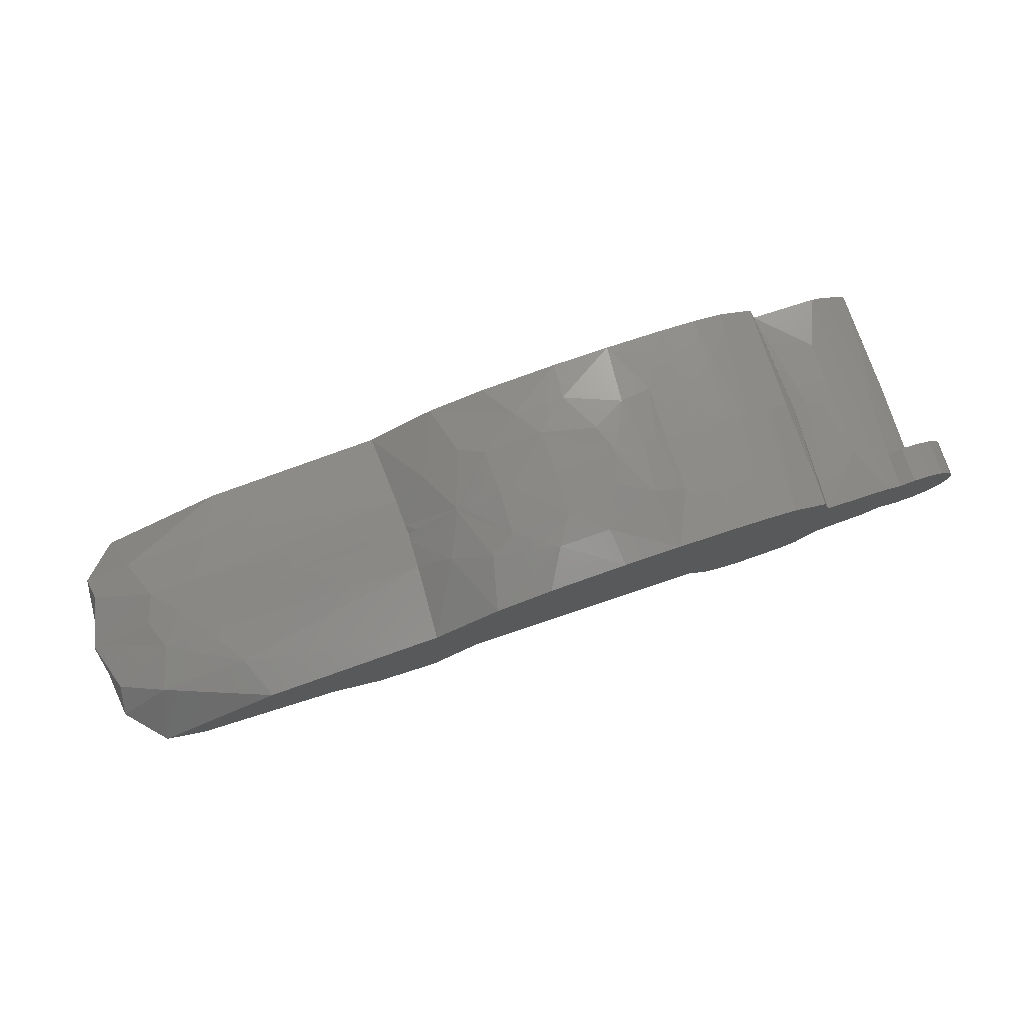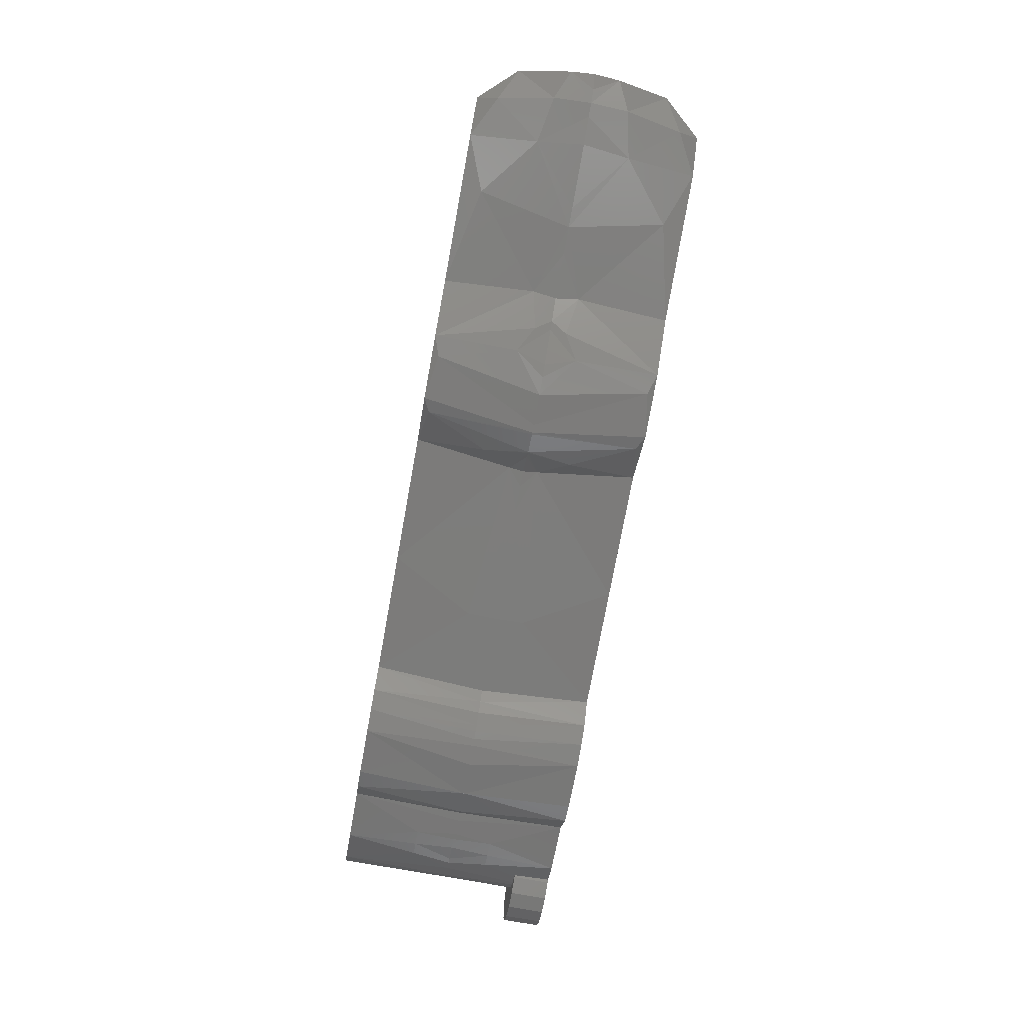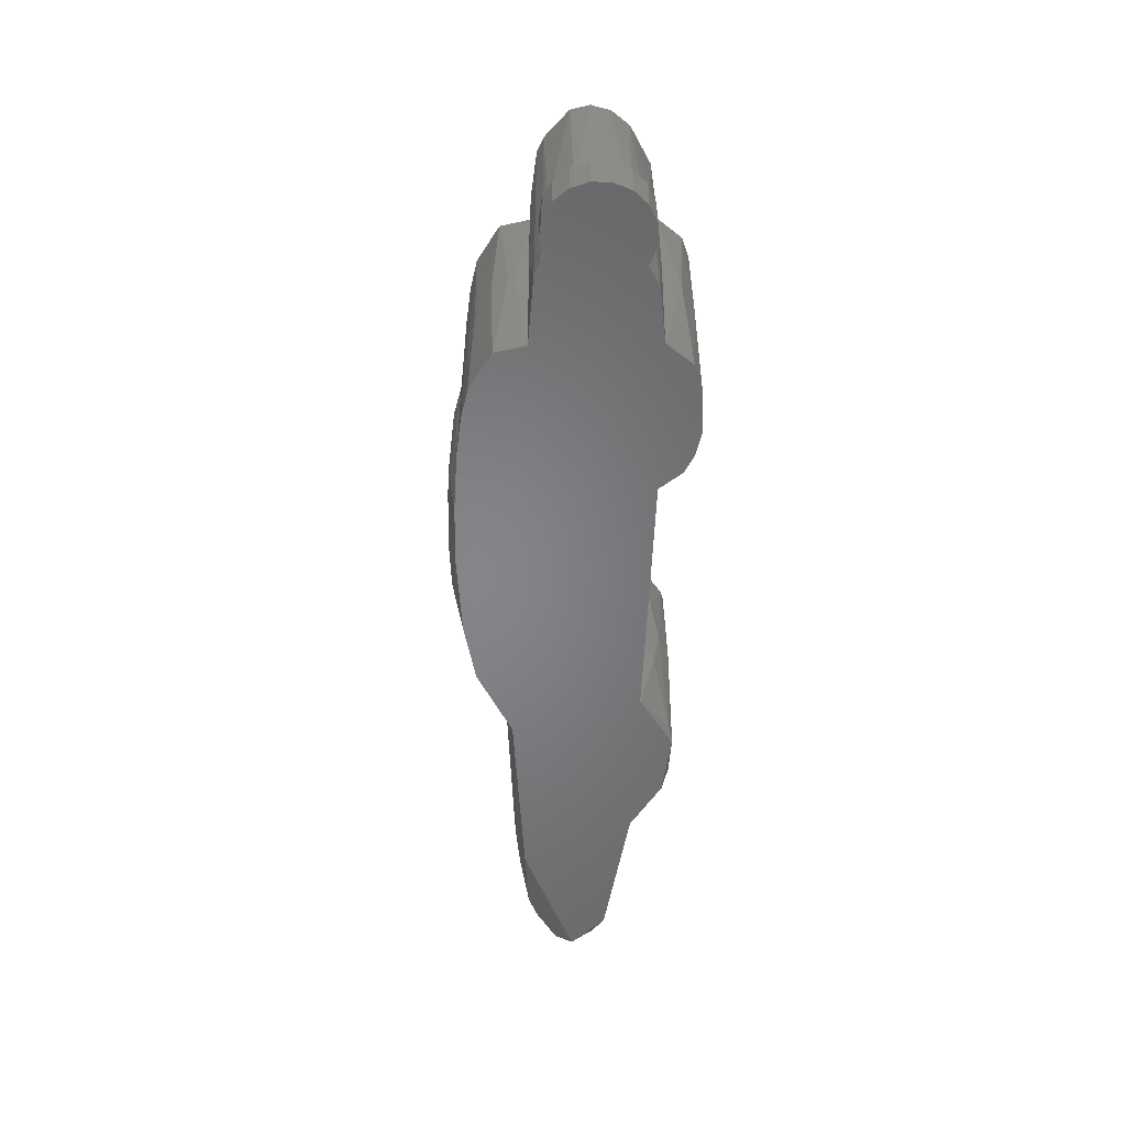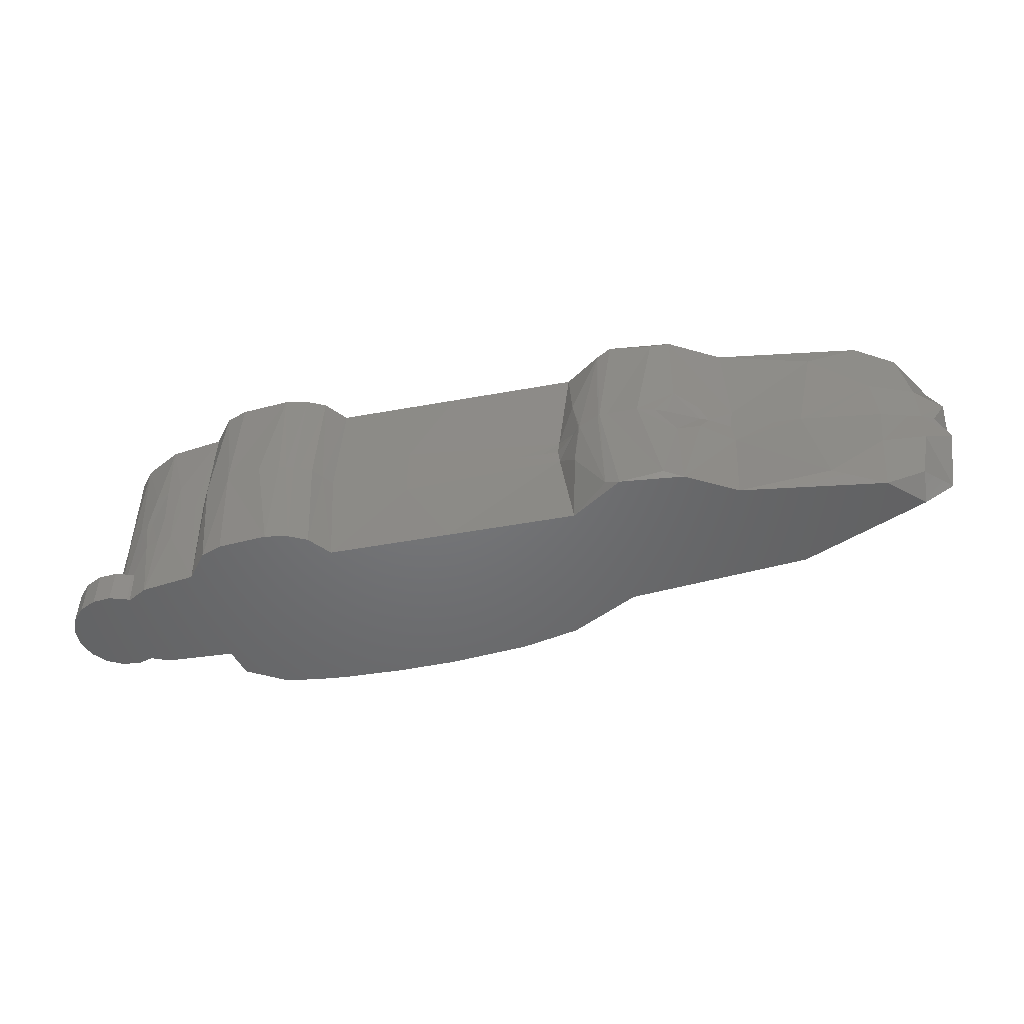
<metadata>
{"format":"stl","ext":"stl","renderer":"f3d","projection":"perspective","resolution":1024,"background":"white","views":[{"elev":76.4,"azim":161.4,"up":"+Y"},{"elev":-74.9,"azim":79.7,"up":"+Y"},{"elev":-52.4,"azim":-92.2,"up":"+Z"},{"elev":-49.5,"azim":11.4,"up":"+Z"}]}
</metadata>
<code>
# stl→obj: 275 verts, 546 faces
v -26.41 -1.202 0
v -26.41 -0.2461 0
v -26.06 -2.093 0
v -26.06 0.6449 0
v -25.42 1.351 0
v -24.56 1.777 0
v -23.61 1.865 0
v -22.79 1.633 0
v -22.7 1.714 0
v -21.91 2.021 0
v -18.27 2.183 0
v -17.83 3.757 0
v -15.86 4.848 0
v -14.26 5.154 0
v -12.26 5.335 0
v -9.076 5.421 0
v -5.951 5.353 0
v -1.7 4.95 0
v 1.381 4.259 0
v 4.949 2.343 0
v 14.58 1.432 0
v 21.2 -1.404 0
v 19.29 -3.142 0
v 11.6 -4.168 0
v 2.758 -4.166 0
v 8.866 -5.682 0
v -18.64 -3.954 0
v -16.45 -5.778 0
v -17.55 -5.357 0
v -10.65 -4.168 0
v -4.104 -4.168 0
v -12.62 -5.769 0
v -13.84 -5.996 0
v -11.62 -5.305 0
v -22.55 -2.944 0
v -21.51 -3.532 0
v -23.61 -3.313 0
v -22.69 -3.051 0
v -24.56 -3.225 0
v -25.42 -2.799 0
v 5.49 -6.006 0
v -26.41 -1.202 2
v -26.41 -0.2461 2
v -26.06 -2.093 2
v -25.42 -2.799 2
v -24.56 -3.225 2
v -23.61 -3.313 2
v -22.69 -3.051 2
v -22.6 -2.982 2
v -22.07 -3.345 3.869
v -22.74 -2.899 2
v -21.34 -3.611 3.869
v -20.49 -3.814 3.869
v -18.2 -5.02 5.925
v -18.77 -3.954 6.008
v -19.29 -3.937 6.008
v -16.73 -5.75 5.925
v -13.32 -5.869 6.008
v -14.82 -6.023 5.925
v -13.69 -5.941 6.008
v -12.58 -5.613 6.008
v -12.88 -5.76 6.008
v -11.47 -4.723 6.008
v -11.93 -5.292 6.008
v -6.625 -4.123 4.445
v -11.01 -4.168 6.008
v 2.024 -3.826 5.241
v 4.725 -5.808 0.3548
v 3.037 -5.024 3.637
v 7.827 -5.978 0.3548
v 4.657 -5.995 6.008
v 10.04 -4.783 5.166
v 11.82 -3.721 4.785
v 8.8 -5.446 4.409
v 16.53 -3.665 1.083
v 19.59 -3.132 3.546
v 21.38 -2.616 1.083
v 22.95 -0.5514 1.949
v 20.27 1.09 2.268
v 15.5 1.866 2.268
v 4.722 2.913 4.049
v 2.884 4.194 3.579
v 0.6801 5.021 2.821
v -2.908 5.591 2.061
v -5.738 5.762 2.061
v -8.759 5.828 3.295
v -10.49 5.415 3.01
v -13.18 5.287 6.008
v -12.3 5.349 6.008
v -15.28 5.018 6.008
v -14.13 5.198 6.008
v -14.86 5.099 6.008
v -16.79 4.541 6.008
v -16.42 4.735 6.008
v -18.35 2.897 6.008
v -17.75 3.984 6.008
v -18.27 3.2 6.008
v -20.85 2.242 2.67
v -19.34 2.247 6.008
v -18.41 2.183 6.008
v -22.06 1.993 6.008
v -21.98 2.021 6.008
v -22.76 1.714 6.008
v -23.12 1.52 6.008
v -23.47 1.239 6.008
v -22.95 1.556 2
v -22.84 1.646 2
v -22.82 1.639 0.9431
v -23.61 1.865 2
v -24.56 1.777 2
v -25.42 1.351 2
v -26.06 0.6449 2
v -23.28 -2.576 2
v -23.53 -2.377 2
v -23.59 -2.301 2
v -24.27 -1.328 2
v -24.08 -1.665 2
v -24.43 -0.656 2
v -24.45 -0.5766 2
v -24.42 -0.2527 2
v -24.23 0.3928 2
v -24.21 0.468 2
v -23.94 0.7511 2
v -22.07 -3.299 6.008
v -22.9 -2.885 6.008
v -22.41 -3.176 6.008
v -21.19 -3.653 6.008
v -20.57 -3.801 6.008
v -20.19 -3.854 6.008
v -16.75 -5.741 6.008
v -18.21 -5.005 6.008
v -18.2 -5.021 6.008
v -18.64 -3.954 12.02
v -18.2 -5.02 6.091
v -20.49 -3.814 8.147
v -16.72 -5.754 6.008
v -13.84 -5.996 12.02
v -12.62 -5.769 12.02
v -14.83 -6.022 6.008
v -14.81 -6.022 6.008
v -14.78 -6.019 6.008
v -14.82 -6.023 6.091
v -11.62 -5.305 12.02
v -10.65 -4.168 12.02
v -7.586 -4.133 6.008
v -6.665 -4.125 6.008
v -0.3072 -3.907 6.008
v -6.625 -4.123 7.571
v 3.37 -5.364 6.008
v 1.085 -3.868 6.008
v 1.954 -3.866 6.008
v 3.059 -4.987 6.008
v 3.435 -5.421 6.008
v 4.545 -5.957 6.008
v 6.754 -6.024 6.008
v 5.089 -5.989 6.008
v 4.725 -5.808 11.66
v 5.49 -6.006 12.02
v 7.827 -5.978 11.66
v 10.51 -4.442 6.008
v 10.07 -4.625 6.008
v 15.5 -3.526 6.008
v 11.66 -3.733 6.008
v 14.06 -3.592 6.008
v 7.685 -5.765 6.008
v 8.316 -5.497 6.008
v 21.31 -2.574 6.008
v 21.95 -2.576 4.011
v 16.52 -3.407 6.008
v 19.86 -2.976 6.008
v 23.42 -1.778 4.698
v 22.6 0.5796 3.324
v 19.41 1.656 4.445
v 16.85 1.989 4.445
v 4.677 2.97 5.521
v 1.744 4.802 5.925
v -0.6809 5.437 3.579
v -3.916 5.825 3.579
v -6.899 5.929 4.33
v -9.844 5.622 6.008
v -7.488 5.946 5.925
v -9.098 5.786 6.008
v -10.42 5.419 6.008
v -11.13 5.395 6.008
v -12.26 5.335 12.02
v -14.26 5.154 12.02
v -10.49 5.415 9.006
v -15.86 4.848 12.02
v -17.83 3.757 12.02
v -18.27 2.183 12.02
v -20.07 2.258 6.008
v -20.85 2.242 9.346
v -20.88 2.242 6.008
v -21.81 2.056 6.008
v -21.91 2.021 12.02
v -22.7 1.714 12.02
v -24.17 0.5075 12.02
v -24.28 0.389 6.008
v -24.35 0.1629 6.008
v -24.46 -0.8103 6.008
v -24.4 -1.049 6.008
v -23.83 -2.059 6.008
v -23.66 -2.287 6.008
v -22.07 -3.345 8.147
v -21.34 -3.611 8.147
v -23.47 -2.422 12.02
v -16.73 -5.75 6.091
v -21.51 -3.532 12.02
v -24.45 -0.4601 12.02
v -24.21 -1.468 12.02
v -16.45 -5.778 12.02
v -17.55 -5.357 12.02
v -4.104 -4.168 12.02
v 2.758 -4.166 12.02
v 11.6 -4.168 12.02
v 8.866 -5.682 12.02
v 19.29 -3.142 12.02
v 21.2 -1.404 12.02
v 14.58 1.432 12.02
v 4.949 2.343 12.02
v 1.381 4.259 12.02
v -1.7 4.95 12.02
v -5.951 5.353 12.02
v -9.076 5.421 12.02
v 2.024 -3.826 6.775
v 3.037 -5.024 8.379
v 8.8 -5.446 7.607
v 10.04 -4.783 6.85
v 11.82 -3.721 7.231
v 16.53 -3.665 10.93
v 19.59 -3.132 8.47
v 21.95 -2.576 8.005
v 22.03 -2.417 6.008
v 23.43 0.2316 6.008
v 22.73 -2.078 6.008
v 23.49 0.0287 6.008
v 23.17 0.3369 6.008
v 18.17 1.891 5.906
v 20.01 1.527 6.008
v 17.45 1.951 6.008
v 4.644 2.957 6.008
v 4.183 3.321 6.008
v 1.473 4.895 6.008
v 1.799 4.774 6.008
v 1.707 4.808 6.008
v -1.478 5.605 6.008
v -0.782 5.509 6.008
v -4.02 5.851 6.008
v -8.759 5.828 8.721
v -7.297 5.942 6.008
v -7.421 5.945 6.008
v -7.553 5.941 6.008
v -7.488 5.946 6.091
v -5.738 5.762 9.955
v -2.908 5.591 9.955
v 0.6801 5.021 9.195
v 2.884 4.194 8.437
v 15.5 1.866 9.748
v 4.722 2.913 7.968
v 20.27 1.09 9.748
v 21.38 -2.616 10.93
v 22.95 -0.5514 10.07
v 23.42 -1.778 7.318
v 22.6 0.5796 8.692
v 19.41 1.656 7.571
v 18.17 1.891 6.11
v 18.42 1.845 6.008
v 18.13 1.882 6.008
v 18 1.898 6.008
v 4.677 2.97 6.495
v 1.744 4.802 6.091
v -0.6809 5.437 8.437
v -3.916 5.825 8.437
v -6.899 5.929 7.687
v 16.85 1.989 7.571
f 1 2 3
f 3 2 4
f 3 4 5
f 3 5 6
f 3 6 7
f 3 7 8
f 3 8 9
f 3 9 10
f 3 10 11
f 12 13 11
f 11 13 14
f 11 14 15
f 11 15 3
f 3 15 16
f 3 16 17
f 3 17 18
f 3 18 19
f 3 19 20
f 3 20 21
f 3 21 22
f 3 22 23
f 3 23 24
f 25 24 26
f 27 28 29
f 3 24 25
f 30 3 31
f 3 25 31
f 27 32 33
f 3 30 34
f 27 34 32
f 35 34 27
f 35 27 36
f 3 34 35
f 37 3 38
f 38 3 35
f 37 39 3
f 3 39 40
f 25 26 41
f 27 33 28
f 1 42 2
f 2 42 43
f 1 3 42
f 42 3 44
f 3 40 44
f 44 40 45
f 45 40 39
f 46 45 39
f 46 39 37
f 47 46 37
f 47 37 38
f 48 47 38
f 48 38 35
f 49 48 35
f 50 51 49
f 35 50 49
f 35 36 50
f 52 50 36
f 52 36 53
f 53 36 27
f 54 55 27
f 54 27 29
f 56 53 27
f 55 56 27
f 57 54 29
f 57 29 28
f 33 57 28
f 58 33 32
f 59 57 33
f 60 59 33
f 60 33 58
f 61 32 34
f 62 58 32
f 61 62 32
f 63 34 30
f 64 61 34
f 63 64 34
f 65 66 30
f 65 30 31
f 66 63 30
f 67 31 25
f 67 65 31
f 68 25 41
f 69 67 25
f 69 25 68
f 70 71 41
f 70 41 26
f 41 71 68
f 72 26 73
f 73 26 24
f 74 70 26
f 72 74 26
f 75 24 23
f 73 24 75
f 76 75 23
f 76 23 77
f 77 23 22
f 77 22 78
f 22 79 78
f 22 21 79
f 79 21 80
f 21 20 80
f 20 81 80
f 20 82 81
f 20 19 82
f 19 83 82
f 19 84 83
f 18 84 19
f 18 17 84
f 84 17 85
f 17 16 85
f 85 16 86
f 16 87 86
f 16 15 87
f 15 14 88
f 15 89 87
f 15 88 89
f 14 13 90
f 88 14 91
f 14 92 91
f 14 90 92
f 13 12 93
f 13 94 90
f 13 93 94
f 11 95 12
f 93 12 96
f 12 97 96
f 12 95 97
f 11 98 99
f 11 10 98
f 11 100 95
f 11 99 100
f 10 9 101
f 10 102 98
f 10 101 102
f 9 103 101
f 9 104 103
f 105 104 106
f 107 104 9
f 108 107 9
f 106 104 107
f 8 108 9
f 7 109 8
f 108 109 107
f 8 109 108
f 6 110 7
f 7 110 109
f 5 111 6
f 6 111 110
f 4 112 5
f 5 112 111
f 2 43 4
f 4 43 112
f 43 42 44
f 46 43 45
f 45 43 44
f 47 43 46
f 48 43 47
f 113 43 48
f 49 51 48
f 51 113 48
f 114 43 113
f 115 43 114
f 116 43 117
f 118 43 116
f 119 43 118
f 120 43 119
f 121 43 120
f 122 43 121
f 123 43 122
f 106 43 123
f 107 43 106
f 109 43 107
f 110 43 109
f 111 43 110
f 112 43 111
f 115 117 43
f 52 124 50
f 125 113 51
f 50 125 51
f 126 125 50
f 124 126 50
f 127 52 53
f 127 124 52
f 128 127 53
f 129 128 53
f 129 53 56
f 130 54 57
f 131 55 54
f 132 131 54
f 132 54 130
f 133 56 55
f 133 55 134
f 134 55 131
f 56 135 129
f 133 135 56
f 136 57 59
f 136 130 57
f 58 137 60
f 138 137 58
f 138 58 62
f 139 136 59
f 140 139 59
f 140 59 141
f 141 59 60
f 60 142 141
f 137 142 60
f 138 62 61
f 143 138 61
f 143 61 64
f 143 64 63
f 144 143 63
f 144 63 66
f 145 66 65
f 146 145 65
f 147 146 65
f 147 65 67
f 144 66 148
f 148 66 145
f 149 67 69
f 150 147 67
f 151 150 67
f 152 151 67
f 152 67 149
f 153 69 68
f 154 153 68
f 71 154 68
f 149 69 153
f 74 155 70
f 156 71 70
f 155 156 70
f 157 154 71
f 157 71 158
f 158 71 159
f 159 71 156
f 160 72 73
f 161 74 72
f 161 72 160
f 162 73 75
f 163 160 73
f 164 163 73
f 164 73 162
f 165 155 74
f 166 165 74
f 161 166 74
f 76 162 75
f 167 76 168
f 168 76 77
f 169 162 76
f 170 169 76
f 170 76 167
f 168 77 78
f 171 168 78
f 78 172 171
f 78 79 172
f 79 173 172
f 79 80 173
f 173 80 174
f 80 81 174
f 81 175 174
f 81 82 175
f 82 176 175
f 82 83 176
f 83 84 177
f 83 177 176
f 84 178 177
f 84 85 178
f 85 179 178
f 85 86 179
f 86 87 180
f 179 86 181
f 86 182 181
f 86 180 182
f 180 87 183
f 87 184 183
f 87 89 184
f 89 88 185
f 88 186 185
f 91 186 88
f 184 89 187
f 187 89 185
f 92 90 186
f 90 188 186
f 90 94 188
f 91 92 186
f 94 93 188
f 93 189 188
f 96 189 93
f 97 95 189
f 189 95 190
f 95 100 190
f 96 97 189
f 99 98 191
f 100 99 190
f 99 192 190
f 191 192 99
f 98 193 191
f 98 194 193
f 98 102 194
f 102 101 195
f 101 196 195
f 101 103 196
f 194 102 192
f 192 102 195
f 103 104 196
f 104 105 196
f 106 123 105
f 105 197 196
f 105 198 197
f 198 105 122
f 122 105 123
f 199 198 121
f 121 198 122
f 121 120 199
f 200 199 119
f 119 199 120
f 200 119 201
f 201 119 118
f 201 118 116
f 201 116 202
f 202 116 117
f 202 117 115
f 202 115 203
f 203 115 114
f 125 203 114
f 113 125 114
f 204 126 124
f 204 124 205
f 205 124 127
f 206 203 125
f 204 206 125
f 204 125 126
f 135 205 127
f 135 127 128
f 135 128 129
f 130 134 132
f 207 134 130
f 207 130 136
f 134 131 132
f 133 208 135
f 197 209 210
f 208 197 206
f 206 197 210
f 133 197 208
f 137 197 133
f 211 133 212
f 137 133 211
f 138 197 137
f 143 197 138
f 144 197 143
f 213 197 144
f 214 197 213
f 215 197 214
f 216 214 158
f 215 214 216
f 217 197 215
f 218 197 217
f 219 197 218
f 220 197 219
f 221 197 220
f 222 197 221
f 223 197 222
f 190 197 223
f 190 195 197
f 188 189 186
f 224 190 223
f 196 197 195
f 189 185 186
f 189 224 185
f 189 190 224
f 212 133 134
f 212 134 207
f 135 208 205
f 142 207 136
f 142 136 139
f 137 207 142
f 211 207 137
f 142 139 140
f 141 142 140
f 213 144 148
f 148 145 146
f 148 146 147
f 225 148 147
f 225 147 150
f 213 148 225
f 149 225 152
f 226 225 149
f 153 226 149
f 225 150 151
f 225 151 152
f 157 226 153
f 157 153 154
f 159 156 155
f 159 155 227
f 227 155 165
f 157 214 226
f 158 214 157
f 216 158 159
f 216 159 227
f 160 228 161
f 229 228 160
f 229 160 163
f 227 166 161
f 228 227 161
f 162 229 164
f 230 229 162
f 230 162 231
f 231 162 169
f 229 163 164
f 227 165 166
f 167 231 170
f 232 231 167
f 232 167 233
f 233 167 168
f 233 168 171
f 231 169 170
f 171 172 234
f 235 233 171
f 236 235 171
f 236 171 234
f 172 173 237
f 234 172 237
f 173 238 239
f 173 174 238
f 237 173 239
f 174 175 238
f 238 175 240
f 175 241 240
f 175 242 241
f 175 176 242
f 176 177 243
f 242 176 244
f 176 245 244
f 176 243 245
f 177 178 246
f 177 247 243
f 177 246 247
f 178 181 248
f 179 181 178
f 178 248 246
f 182 180 249
f 180 187 249
f 183 187 180
f 248 181 250
f 250 181 251
f 181 252 251
f 181 182 252
f 252 182 253
f 253 182 249
f 183 184 187
f 187 185 224
f 249 187 224
f 192 195 190
f 191 193 192
f 193 194 192
f 199 209 197
f 198 199 197
f 199 200 209
f 209 200 201
f 210 209 201
f 210 201 202
f 206 210 202
f 206 202 203
f 208 206 204
f 208 204 205
f 211 212 207
f 249 224 254
f 254 224 223
f 254 223 255
f 255 223 222
f 221 255 222
f 256 255 221
f 257 256 221
f 257 221 220
f 258 220 219
f 259 257 220
f 258 259 220
f 260 219 218
f 258 219 260
f 218 217 261
f 262 260 218
f 262 218 261
f 217 215 230
f 261 217 231
f 217 230 231
f 230 215 229
f 215 216 229
f 229 216 228
f 216 227 228
f 214 225 226
f 214 213 225
f 261 231 232
f 263 232 233
f 262 261 232
f 262 232 263
f 263 233 235
f 234 263 236
f 234 264 263
f 237 264 234
f 263 235 236
f 237 265 264
f 239 265 237
f 239 266 265
f 267 266 239
f 239 238 267
f 238 268 267
f 238 269 268
f 238 240 269
f 269 240 266
f 240 270 266
f 240 241 270
f 241 242 270
f 242 271 270
f 244 271 242
f 245 243 271
f 243 272 271
f 243 247 272
f 244 245 271
f 247 246 272
f 246 273 272
f 246 248 273
f 248 253 273
f 250 253 248
f 253 249 274
f 274 249 254
f 251 253 250
f 251 252 253
f 273 253 274
f 273 274 254
f 273 254 255
f 272 273 255
f 272 255 256
f 271 272 256
f 271 256 257
f 270 271 257
f 270 257 259
f 275 259 258
f 275 258 265
f 265 258 260
f 275 270 259
f 264 265 260
f 264 260 262
f 263 264 262
f 266 275 265
f 268 269 266
f 267 268 266
f 266 270 275

</code>
